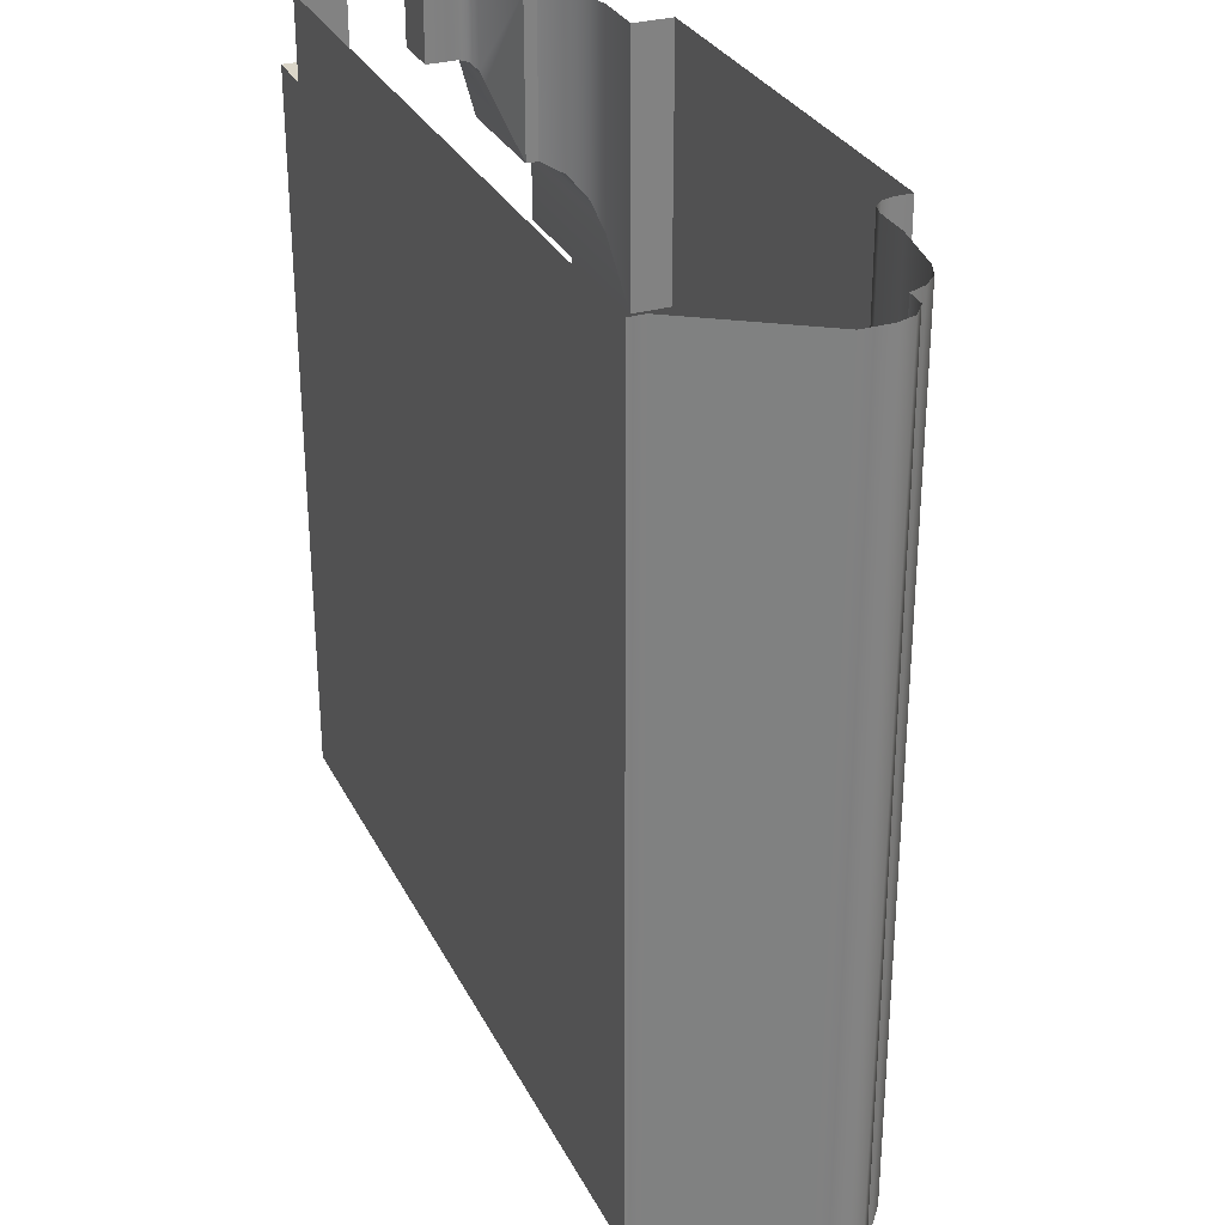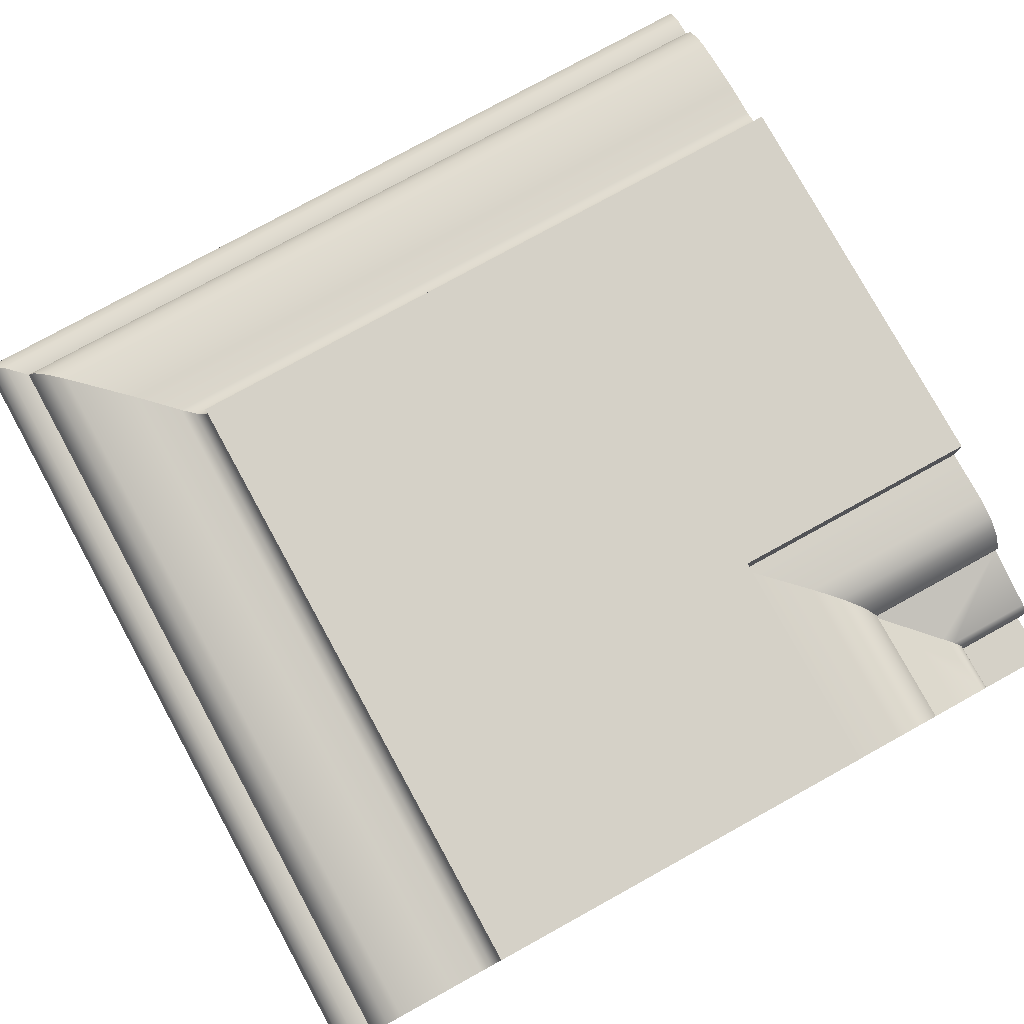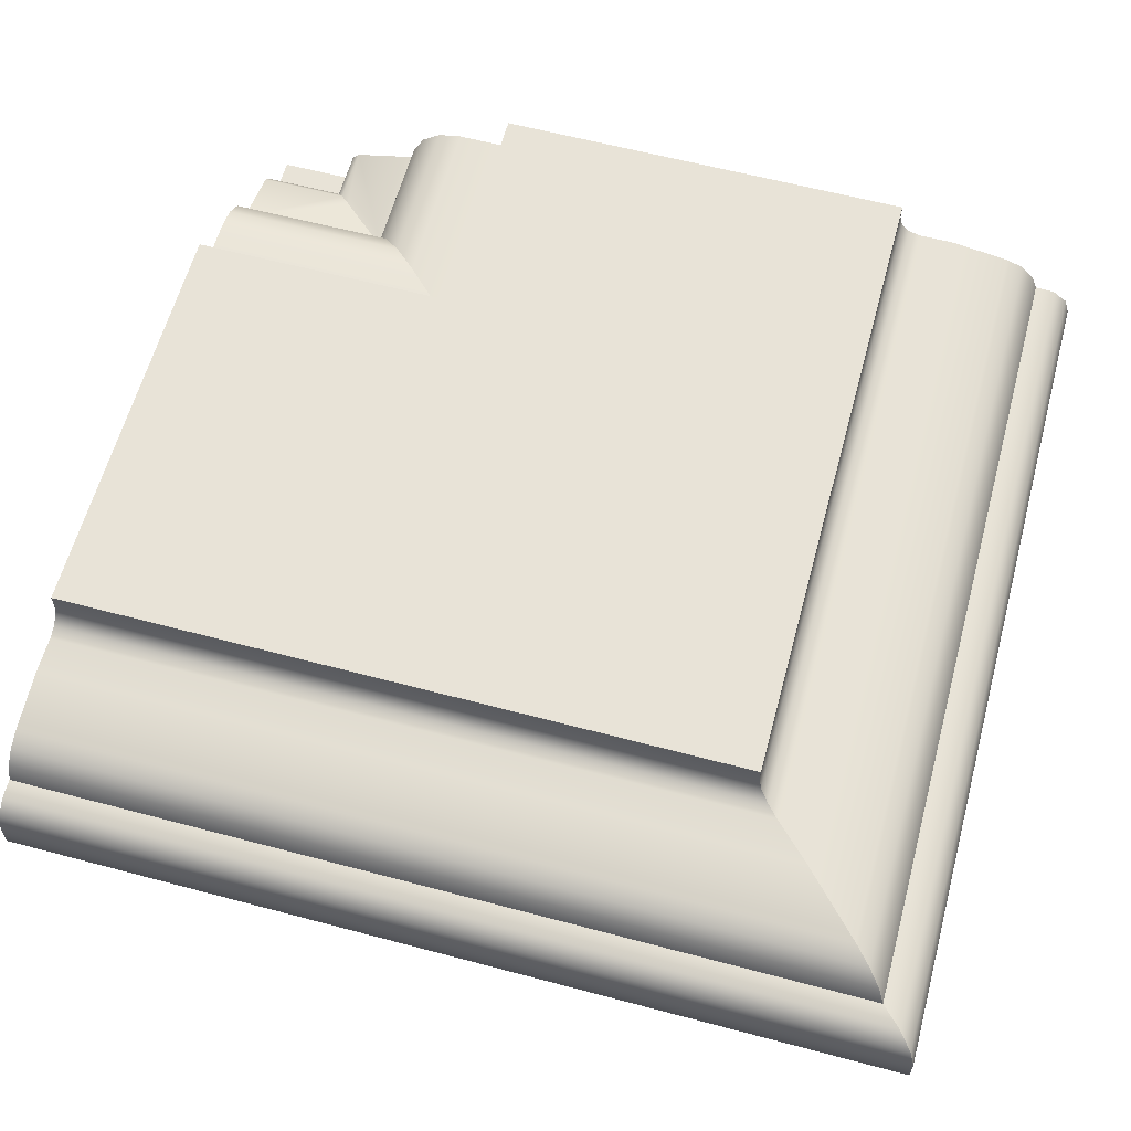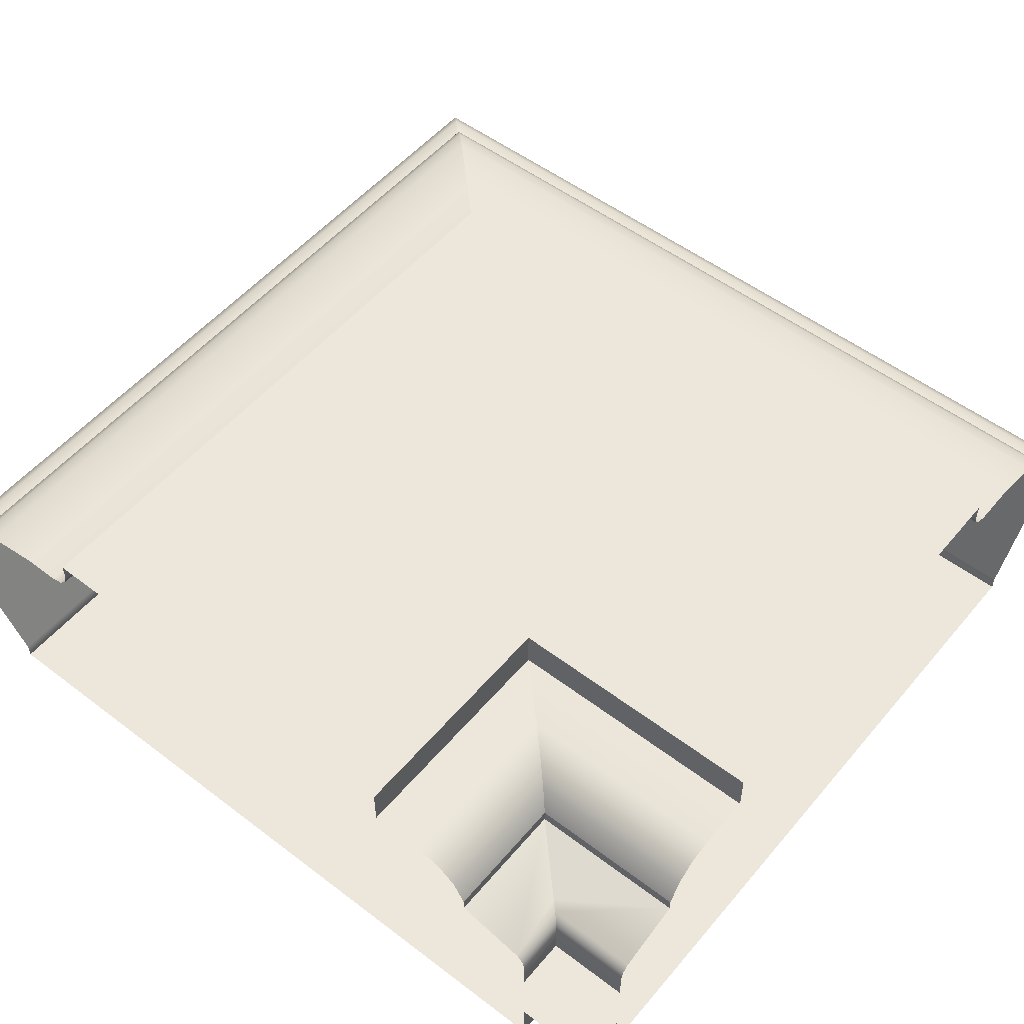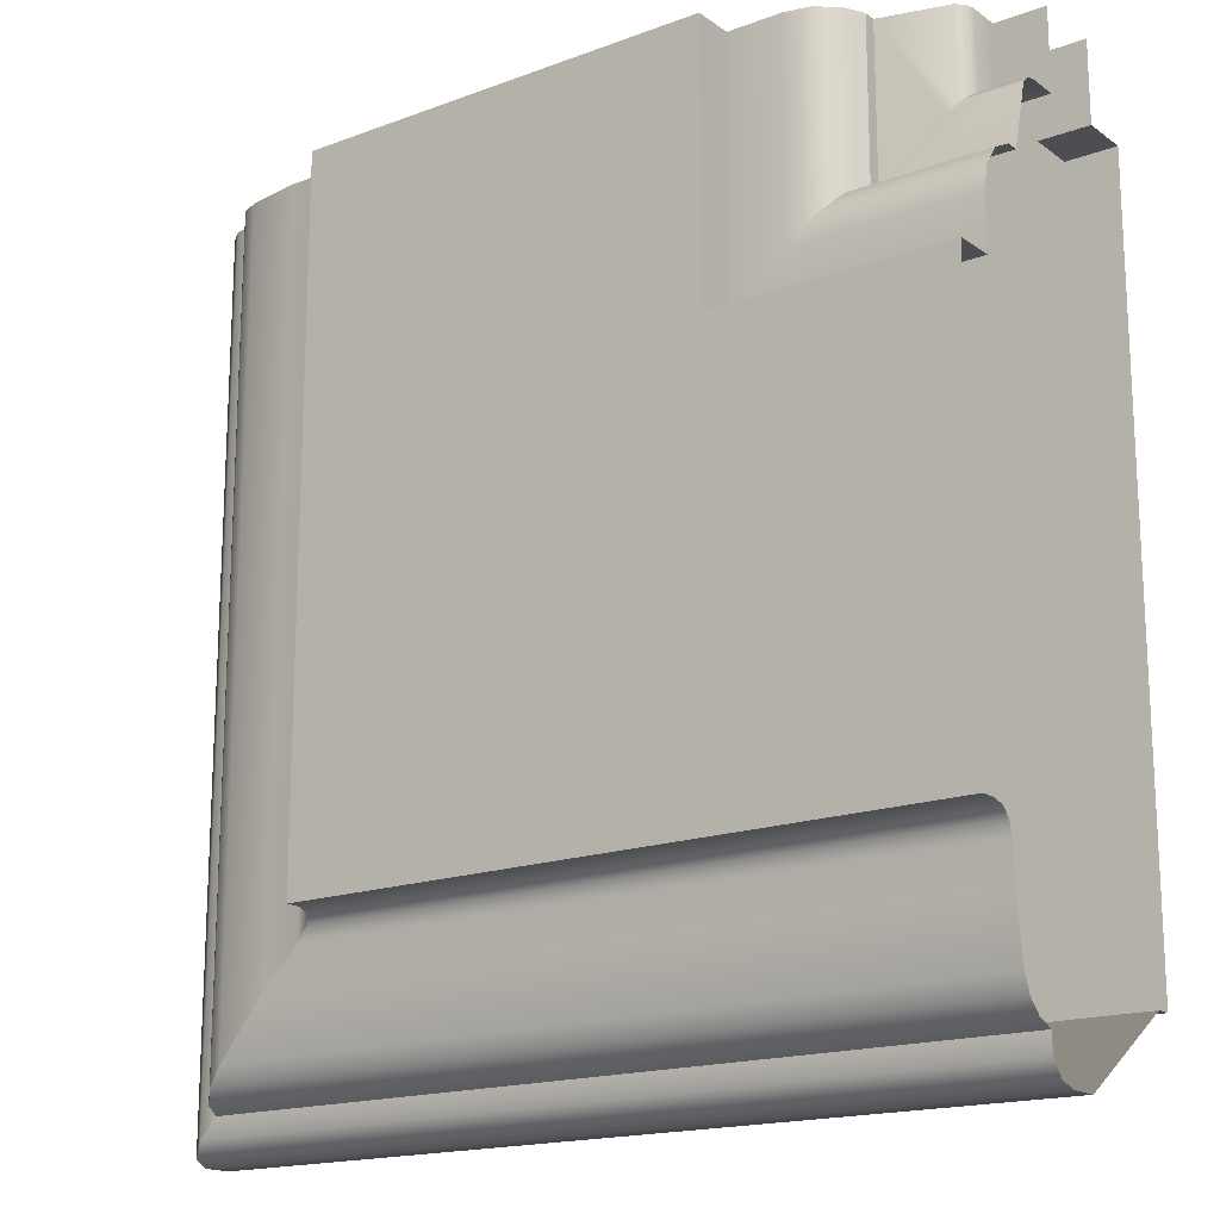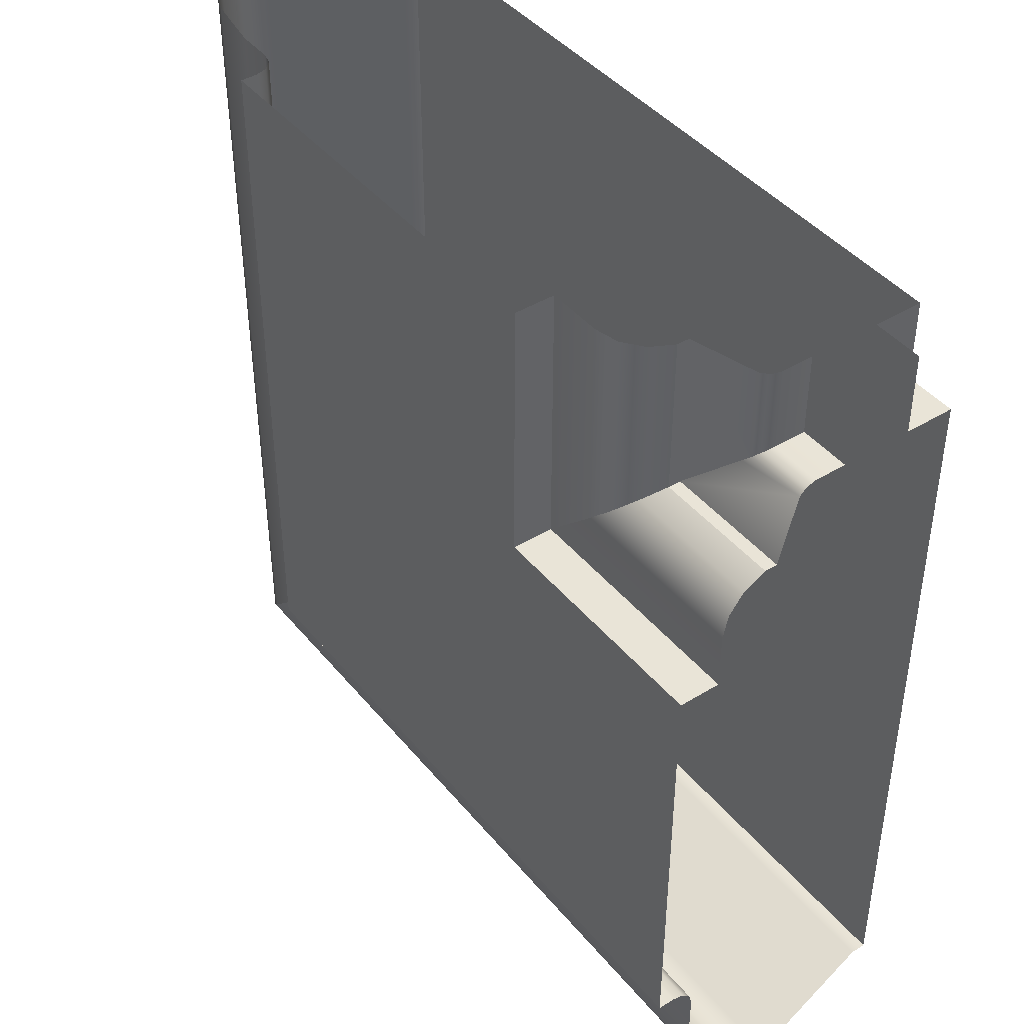
<metadata>
{"format":"obj","ext":"obj","renderer":"f3d","projection":"perspective","resolution":1024,"background":"white","views":[{"elev":30.1,"azim":-112.8,"up":"+Y"},{"elev":78.7,"azim":61.2,"up":"+Z"},{"elev":61.6,"azim":-74.9,"up":"+Z"},{"elev":53.0,"azim":129.1,"up":"+Z"},{"elev":-17.2,"azim":36.5,"up":"+Y"},{"elev":43.0,"azim":53.9,"up":"+Y"}]}
</metadata>
<code>
o LT_11_BL1/LT_11_BL/mesh30/mesh30-geometry#mesh30-geometry
v -0.6101 -0.4515 0.3348
v -0.6142 -0.4593 0.3466
v -0.622 -0.4515 0.3348
v -0.6101 -0.4593 0.3466
v -0.6901 -0.4515 0.3348
v -0.6101 -0.4515 0.3332
v -0.6142 -0.4593 0.3496
v -0.698 -0.4593 0.3466
v -0.622 -0.4515 0.3332
v -0.6101 -0.4593 0.3496
v -0.698 -0.4593 0.3496
v -0.6901 -0.3684 0.3348
v -0.6901 -0.4515 0.3332
v -0.6901 -0.3684 0.3332
v -0.6101 -0.4587 0.3514
v -0.6974 -0.4587 0.3514
v -0.698 -0.3684 0.3466
v -0.6152 -0.3766 0.3332
v -0.6147 -0.4587 0.3514
v -0.698 -0.3684 0.3496
v -0.6152 -0.3684 0.3332
v -0.6101 -0.3766 0.3332
v -0.6101 -0.4572 0.3526
v -0.6163 -0.4572 0.3526
v -0.6974 -0.3684 0.3514
v -0.6152 -0.3684 0.3381
v -0.6101 -0.3766 0.3381
v -0.6958 -0.4572 0.3526
v -0.6152 -0.3766 0.3381
v -0.6101 -0.4552 0.3527
v -0.6182 -0.4552 0.3527
v -0.6958 -0.3684 0.3526
v -0.6939 -0.4552 0.3527
v -0.6101 -0.3684 0.3381
v -0.6101 -0.4545 0.3544
v -0.6932 -0.4545 0.3544
v -0.6939 -0.3684 0.3527
v -0.619 -0.4545 0.3544
v -0.6101 -0.4532 0.3558
v -0.6203 -0.4532 0.3558
v -0.6932 -0.3684 0.3544
v -0.6918 -0.4532 0.3558
v -0.6101 -0.4515 0.3564
v -0.622 -0.4515 0.3564
v -0.6918 -0.3684 0.3558
v -0.6901 -0.4515 0.3564
v -0.6101 -0.4454 0.3574
v -0.628 -0.4454 0.3574
v -0.6901 -0.3684 0.3564
v -0.6841 -0.4454 0.3574
v -0.6101 -0.4417 0.3574
v -0.6318 -0.4417 0.3574
v -0.6841 -0.3684 0.3574
v -0.6804 -0.4417 0.3574
v -0.6101 -0.4405 0.3578
v -0.633 -0.4405 0.3578
v -0.6804 -0.3684 0.3574
v -0.6791 -0.4405 0.3578
v -0.6101 -0.4396 0.3587
v -0.6783 -0.4396 0.3587
v -0.6791 -0.3684 0.3578
v -0.6339 -0.4396 0.3587
v -0.6101 -0.4393 0.3599
v -0.6779 -0.4393 0.3599
v -0.6783 -0.3684 0.3587
v -0.6342 -0.4393 0.3599
v -0.6342 -0.4393 0.3616
v -0.6779 -0.4393 0.3616
v -0.6779 -0.3684 0.3599
v -0.6101 -0.4393 0.3616
v -0.6101 -0.3956 0.3616
v -0.6342 -0.3956 0.3616
v -0.6779 -0.3684 0.3616
v -0.6342 -0.3956 0.3574
v -0.6342 -0.3684 0.3616
v -0.6101 -0.3956 0.3574
v -0.6101 -0.3899 0.3574
v -0.6342 -0.3684 0.3574
v -0.6286 -0.3899 0.3574
v -0.6101 -0.3875 0.3569
v -0.6286 -0.3684 0.3574
v -0.6261 -0.3875 0.3569
v -0.6101 -0.3855 0.3554
v -0.6261 -0.3684 0.3569
v -0.6241 -0.3855 0.3554
v -0.623 -0.3843 0.3532
v -0.6241 -0.3684 0.3554
v -0.6101 -0.3843 0.3532
v -0.623 -0.3843 0.3519
v -0.623 -0.3684 0.3532
v -0.6101 -0.3843 0.3519
v -0.6101 -0.3775 0.3501
v -0.623 -0.3684 0.3519
v -0.6171 -0.3785 0.3503
v -0.6162 -0.3775 0.3501
v -0.6101 -0.3768 0.3494
v -0.6162 -0.3684 0.3501
v -0.6155 -0.3768 0.3494
v -0.6152 -0.3766 0.3485
v -0.6155 -0.3684 0.3494
v -0.6101 -0.3766 0.3485
v -0.6152 -0.3766 0.3452
v -0.6152 -0.3684 0.3485
v -0.6101 -0.3766 0.3452
v -0.6101 -0.3684 0.3452
v -0.6152 -0.3684 0.3452
f 1 2 3
f 2 1 4
f 3 6 1
f 4 7 2
f 6 3 9
f 7 4 10
f 15 7 10
f 7 15 19
f 23 19 15
f 19 23 24
f 30 24 23
f 24 30 31
f 35 31 30
f 31 35 38
f 39 38 35
f 38 39 40
f 43 40 39
f 40 43 44
f 47 44 43
f 44 47 48
f 51 48 47
f 48 51 52
f 55 52 51
f 52 55 56
f 59 56 55
f 56 59 62
f 63 62 59
f 62 63 66
f 63 67 66
f 67 63 70
f 71 67 70
f 67 71 72
f 71 74 72
f 74 71 76
f 77 74 76
f 74 77 79
f 80 79 77
f 79 80 82
f 83 82 80
f 82 83 85
f 83 86 85
f 86 83 88
f 88 89 86
f 89 88 91
f 92 89 91
f 89 92 94
f 94 92 95
f 96 95 92
f 95 96 98
f 96 99 98
f 99 96 101
f 101 102 99
f 102 101 104
f 3 2 1
f 4 1 2
f 3 5 2
f 1 6 3
f 2 7 4
f 8 2 5
f 3 9 5
f 9 3 6
f 10 4 7
f 7 2 11
f 8 11 2
f 5 12 8
f 13 5 9
f 6 14 9
f 10 7 15
f 11 16 7
f 8 17 11
f 17 8 12
f 12 5 14
f 13 14 5
f 13 9 14
f 18 14 6
f 19 15 7
f 19 7 16
f 11 20 16
f 20 11 17
f 21 14 18
f 18 6 22
f 15 19 23
f 19 16 24
f 25 16 20
f 21 18 26
f 22 27 18
f 24 23 19
f 28 24 16
f 16 25 28
f 29 26 18
f 29 18 27
f 23 24 30
f 24 28 31
f 32 28 25
f 29 27 26
f 31 30 24
f 33 31 28
f 28 32 33
f 34 26 27
f 30 31 35
f 33 36 31
f 37 33 32
f 38 35 31
f 38 31 36
f 33 37 36
f 35 38 39
f 38 36 40
f 41 36 37
f 40 39 38
f 42 40 36
f 36 41 42
f 39 40 43
f 40 42 44
f 45 42 41
f 44 43 40
f 46 44 42
f 42 45 46
f 43 44 47
f 44 46 48
f 49 46 45
f 48 47 44
f 50 48 46
f 46 49 50
f 47 48 51
f 48 50 52
f 53 50 49
f 52 51 48
f 54 52 50
f 50 53 54
f 51 52 55
f 52 54 56
f 57 54 53
f 56 55 52
f 58 56 54
f 54 57 58
f 55 56 59
f 58 60 56
f 61 58 57
f 62 59 56
f 62 56 60
f 58 61 60
f 59 62 63
f 60 64 62
f 65 60 61
f 66 63 62
f 66 62 64
f 60 65 64
f 66 67 63
f 64 68 66
f 69 64 65
f 70 63 67
f 67 66 68
f 64 69 68
f 70 67 71
f 67 68 72
f 73 68 69
f 72 71 67
f 73 72 68
f 72 74 71
f 75 72 73
f 76 71 74
f 72 75 74
f 76 74 77
f 78 74 75
f 79 77 74
f 74 78 79
f 77 79 80
f 81 79 78
f 82 80 79
f 79 81 82
f 80 82 83
f 84 82 81
f 85 83 82
f 82 84 85
f 85 86 83
f 87 85 84
f 88 83 86
f 85 87 86
f 86 89 88
f 90 86 87
f 91 88 89
f 86 90 89
f 91 89 92
f 93 89 90
f 94 92 89
f 89 93 94
f 95 92 94
f 95 94 93
f 92 95 96
f 97 95 93
f 98 96 95
f 95 97 98
f 98 99 96
f 100 98 97
f 101 96 99
f 98 100 99
f 99 102 101
f 103 99 100
f 104 101 102
f 99 103 102
f 104 102 105
f 106 102 103
f 106 105 102
f 2 5 3
f 5 2 8
f 5 9 3
f 11 2 7
f 2 11 8
f 8 12 5
f 9 5 13
f 9 14 6
f 7 16 11
f 11 17 8
f 12 8 17
f 14 5 12
f 5 14 13
f 14 9 13
f 6 14 18
f 16 7 19
f 16 20 11
f 17 11 20
f 18 14 21
f 22 6 18
f 24 16 19
f 20 16 25
f 26 18 21
f 18 27 22
f 16 24 28
f 28 25 16
f 18 26 29
f 27 18 29
f 31 28 24
f 25 28 32
f 26 27 29
f 28 31 33
f 33 32 28
f 27 26 34
f 31 36 33
f 32 33 37
f 36 31 38
f 36 37 33
f 40 36 38
f 37 36 41
f 36 40 42
f 42 41 36
f 44 42 40
f 41 42 45
f 42 44 46
f 46 45 42
f 48 46 44
f 45 46 49
f 46 48 50
f 50 49 46
f 52 50 48
f 49 50 53
f 50 52 54
f 54 53 50
f 56 54 52
f 53 54 57
f 54 56 58
f 58 57 54
f 56 60 58
f 57 58 61
f 60 56 62
f 60 61 58
f 62 64 60
f 61 60 65
f 64 62 66
f 64 65 60
f 66 68 64
f 65 64 69
f 68 66 67
f 68 69 64
f 72 68 67
f 69 68 73
f 68 72 73
f 73 72 75
f 74 75 72
f 75 74 78
f 79 78 74
f 78 79 81
f 82 81 79
f 81 82 84
f 85 84 82
f 84 85 87
f 86 87 85
f 87 86 90
f 89 90 86
f 90 89 93
f 94 93 89
f 93 94 95
f 93 95 97
f 98 97 95
f 97 98 100
f 99 100 98
f 100 99 103
f 102 103 99
f 105 102 104
f 103 102 106
f 102 105 106

</code>
